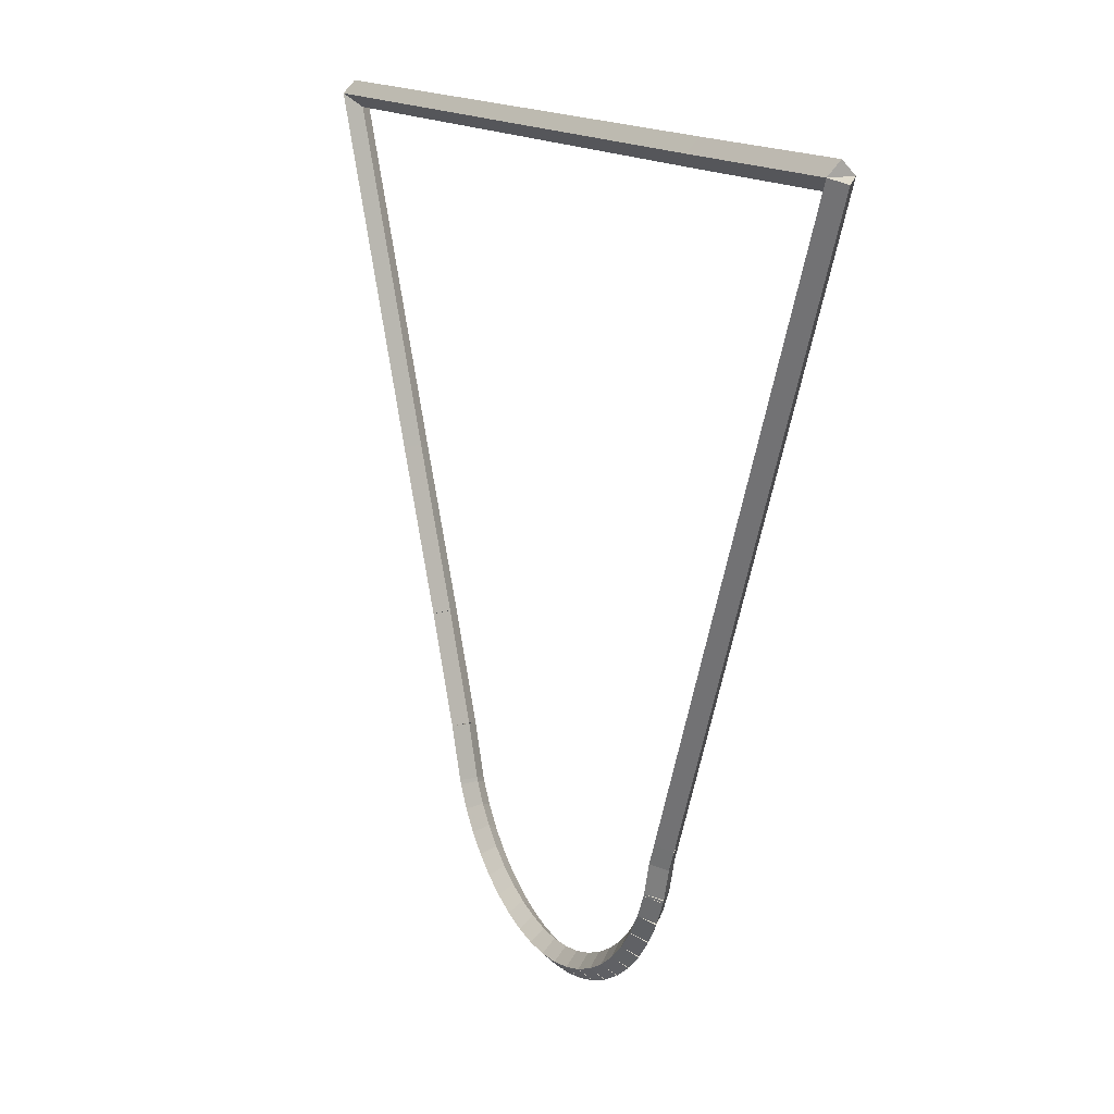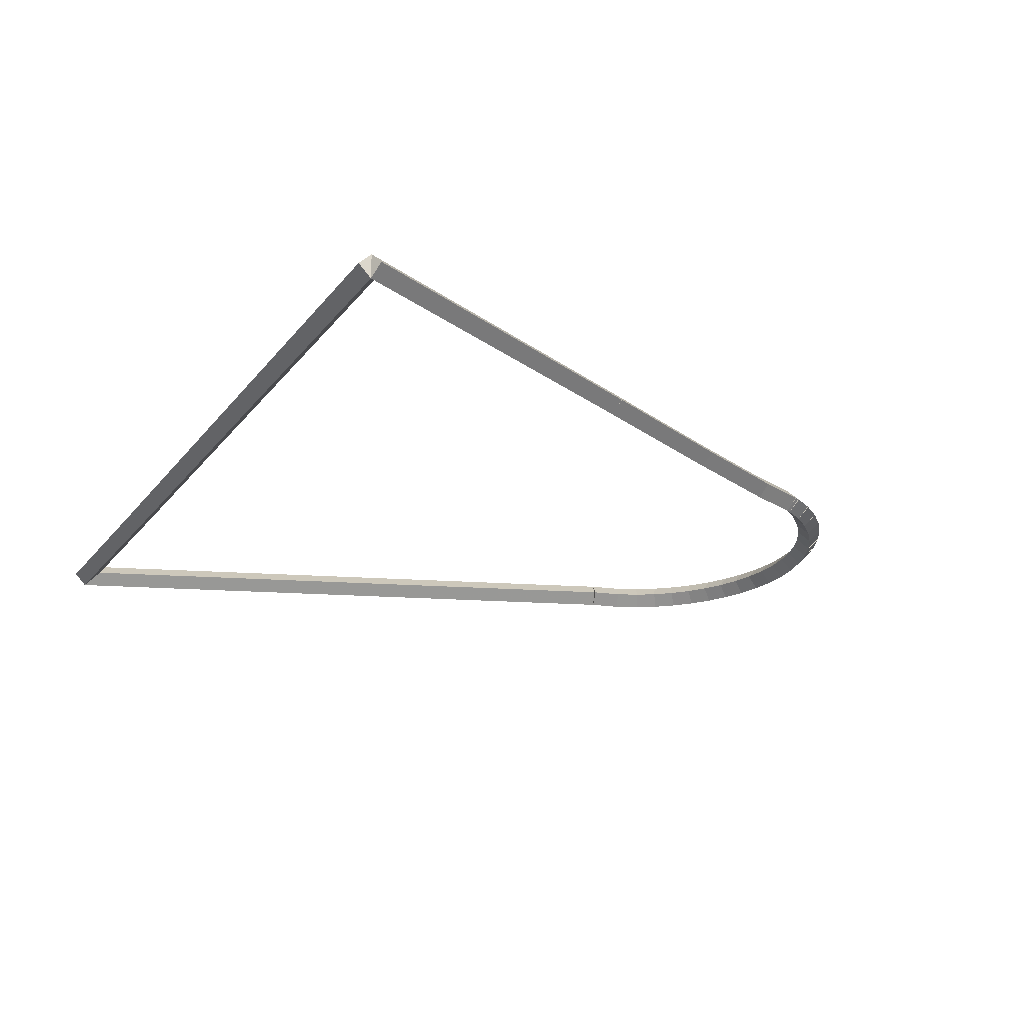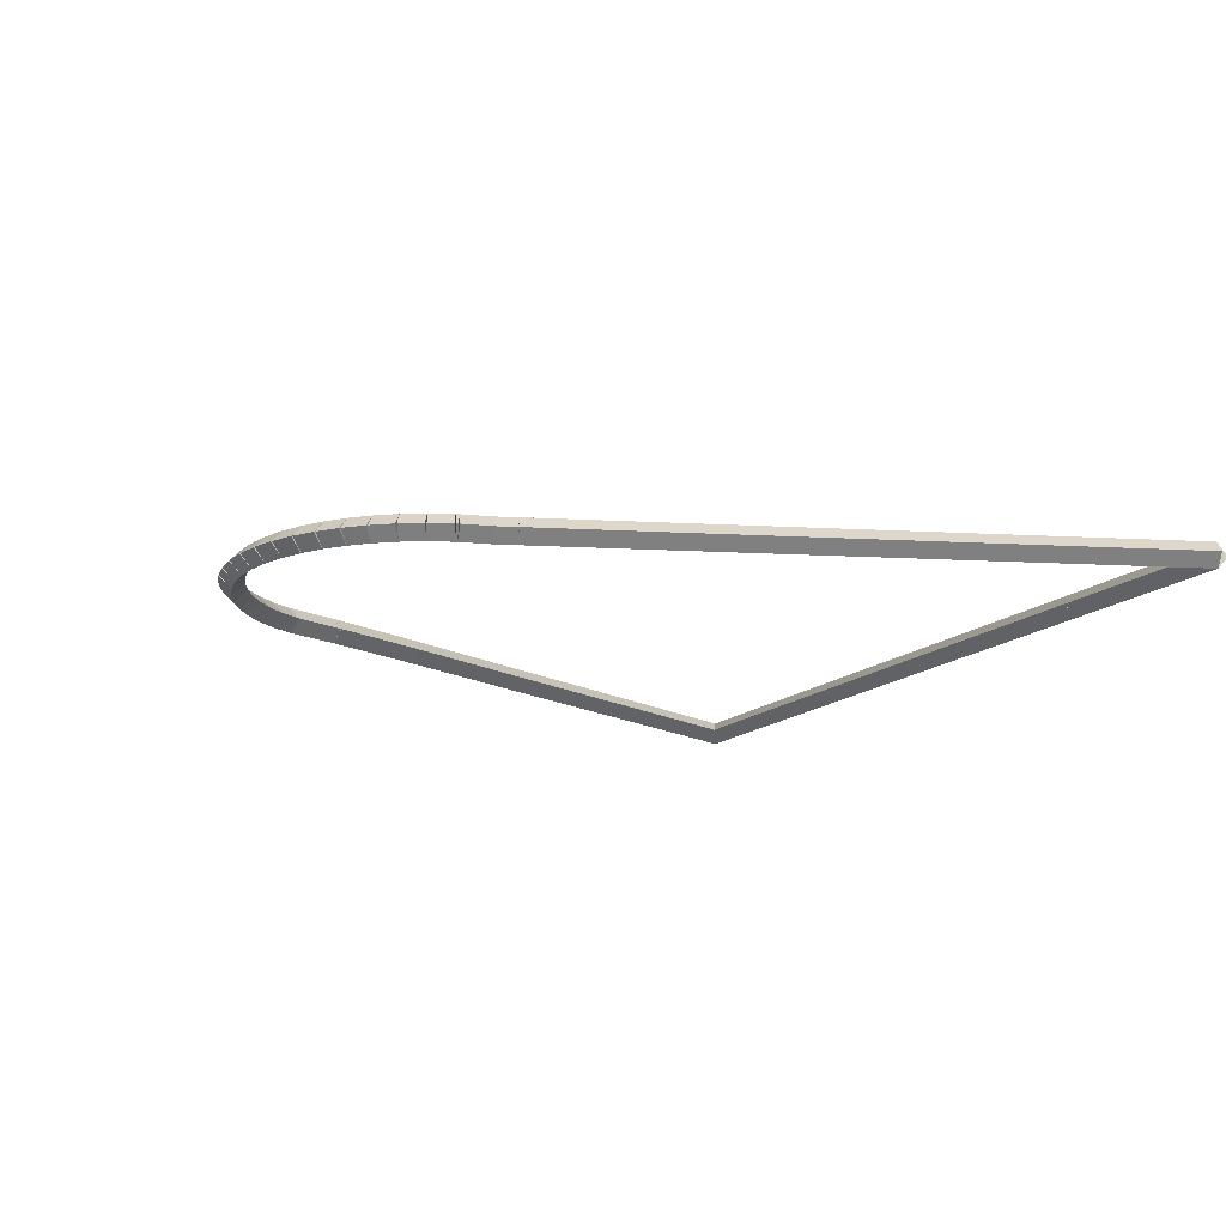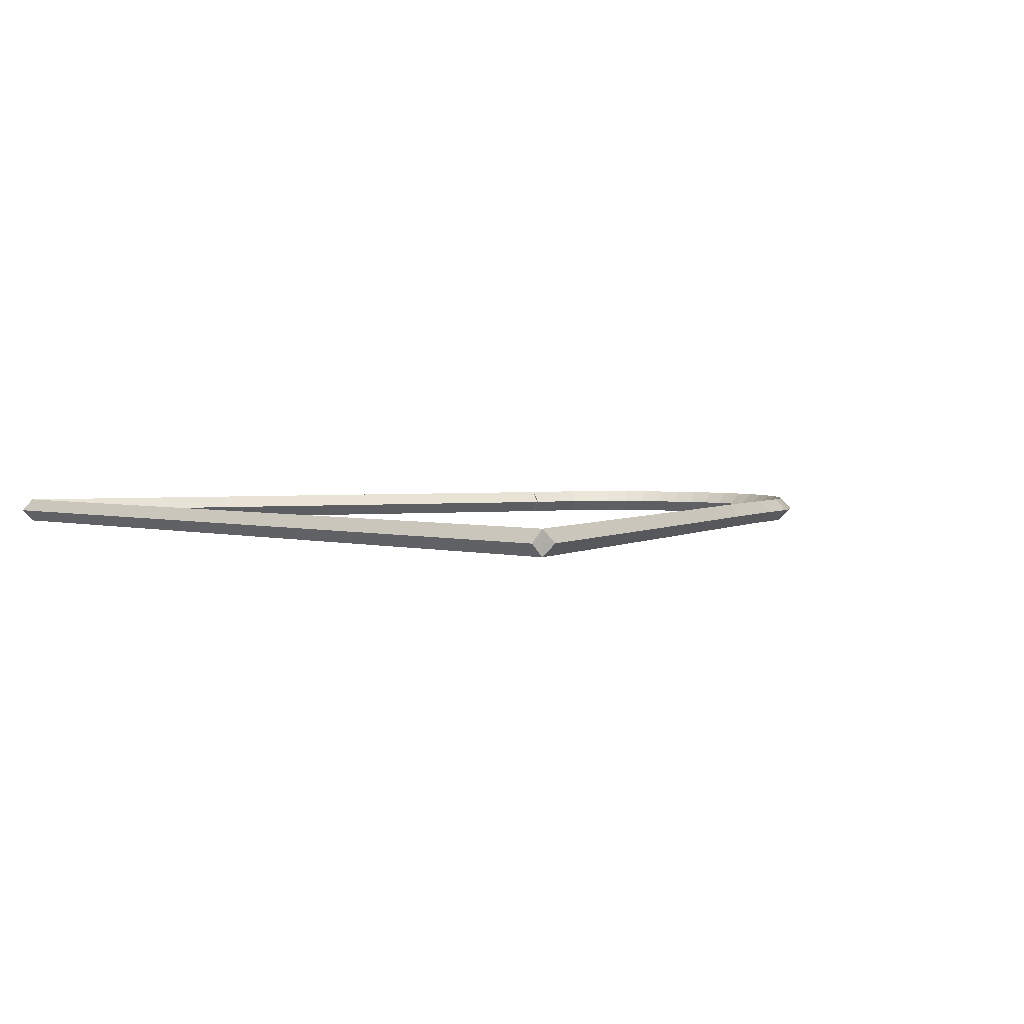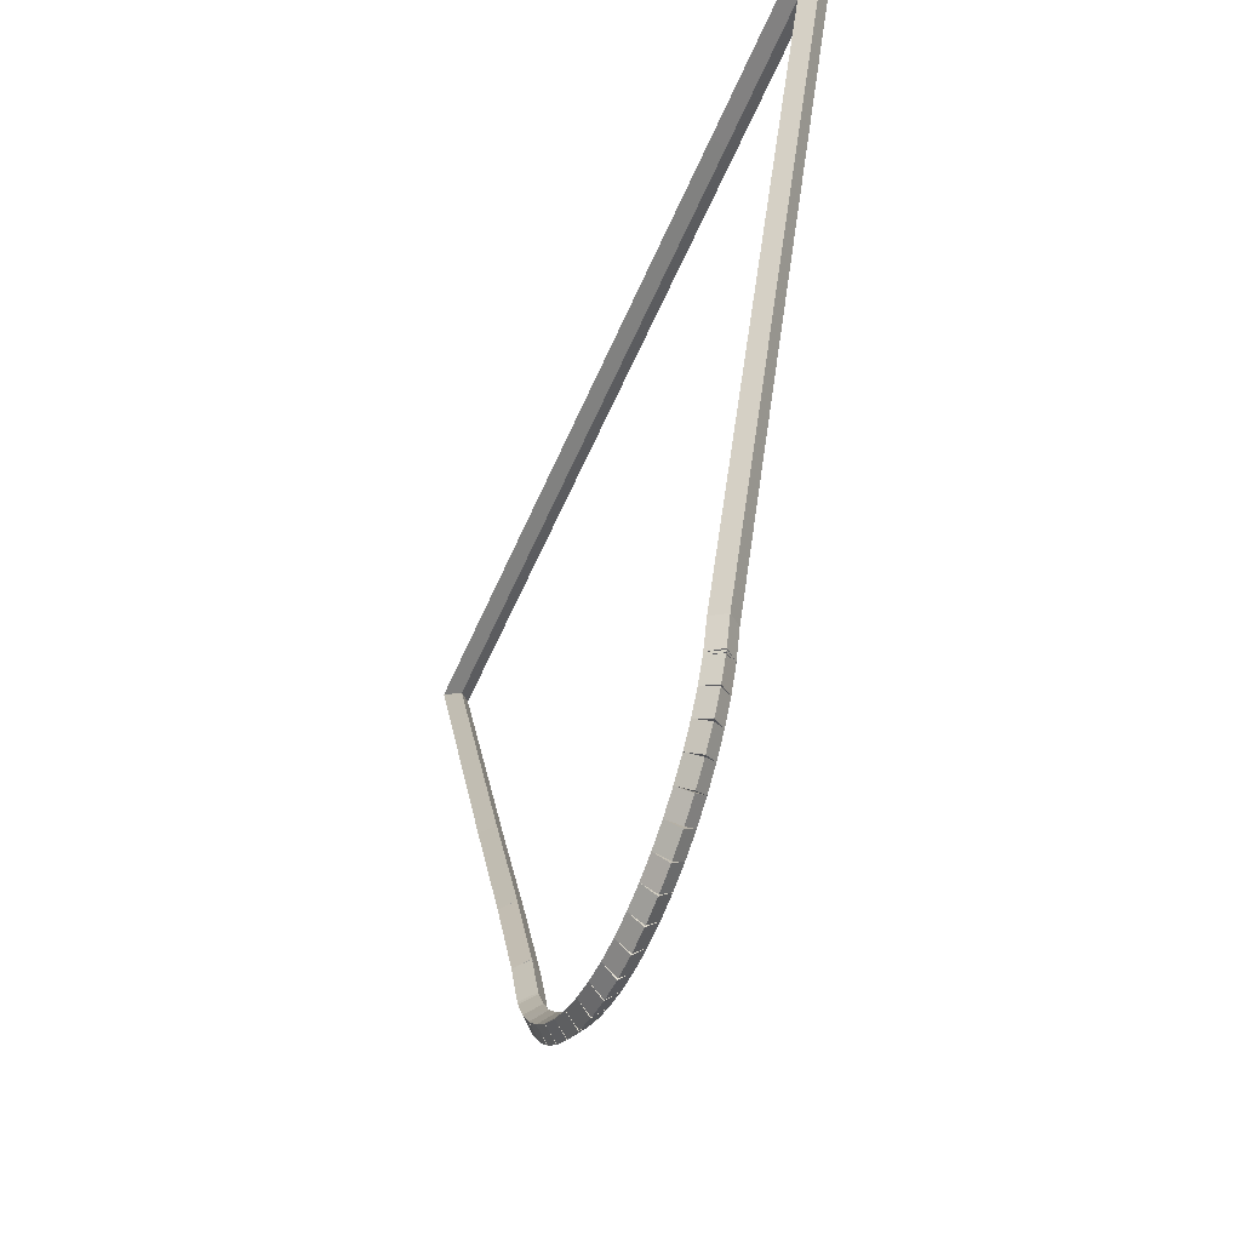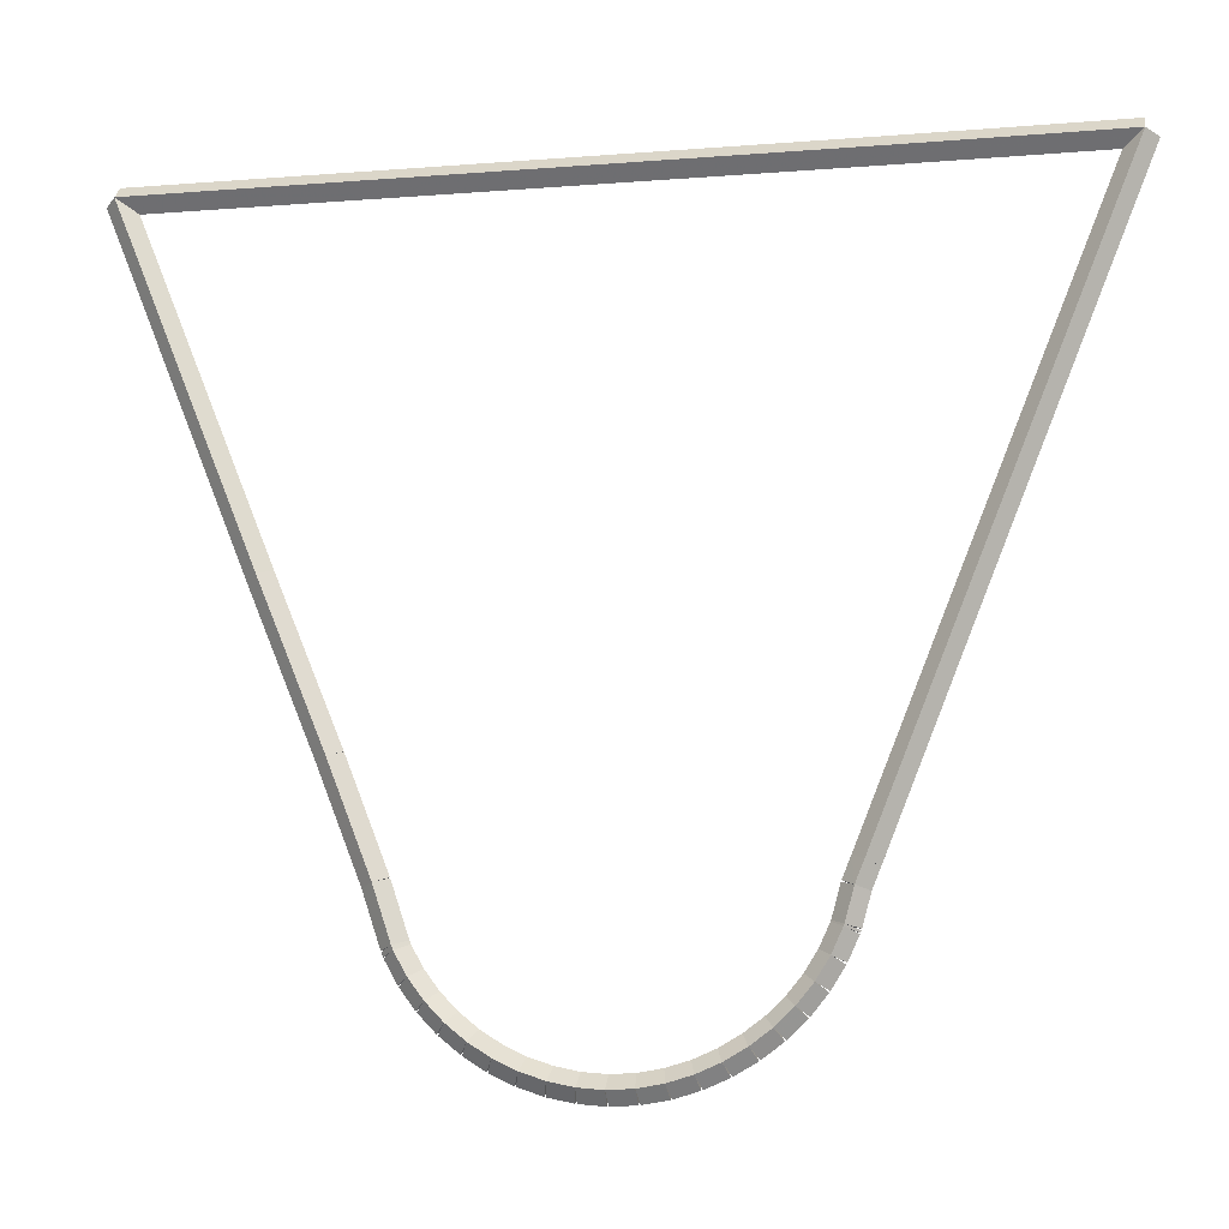
<metadata>
{"format":"obj","ext":"obj","renderer":"f3d","projection":"perspective","resolution":1024,"background":"white","views":[{"elev":14.5,"azim":62.4,"up":"+Y"},{"elev":-23.3,"azim":-118.3,"up":"+Z"},{"elev":-15.0,"azim":61.3,"up":"+Z"},{"elev":2.7,"azim":-133.7,"up":"+Z"},{"elev":-51.2,"azim":68.0,"up":"+Y"},{"elev":-11.1,"azim":11.3,"up":"+Y"}]}
</metadata>
<code>
g base_node_292_240_0
v -45.24 14.02 40.08
v -45.24 13.92 39.98
v -45.24 14.02 39.88
v -45.23 14.12 39.98
v -50.59 14.03 40.08
v -50.59 13.93 39.98
v -50.59 14.03 39.88
v -50.59 14.13 39.98
f 1 2 3 4
f 6 2 1 5
f 5 1 4 8
f 6 5 8 7
f 8 4 3 7
f 7 3 2 6
g base_node_292_240_0
v -43.67 14.02 40.08
v -43.67 13.92 39.98
v -43.67 14.02 39.88
v -43.67 14.12 39.98
v -45.24 14.02 40.08
v -45.24 13.92 39.98
v -45.24 14.02 39.88
v -45.24 14.12 39.98
f 9 10 11 12
f 14 10 9 13
f 13 9 12 16
f 14 13 16 15
f 16 12 11 15
f 15 11 10 14
g base_node_292_240_0
v -44.87 11.04 40.08
v -44.97 11.08 39.98
v -44.87 11.04 39.88
v -44.78 11 39.98
v -43.67 14.02 40.08
v -43.76 14.06 39.98
v -43.67 14.02 39.88
v -43.58 13.98 39.98
f 17 18 19 20
f 22 18 17 21
f 21 17 20 24
f 22 21 24 23
f 24 20 19 23
f 23 19 18 22
g base_node_292_240_0
v -45.54 9.396 40.08
v -45.63 9.433 39.98
v -45.54 9.396 39.88
v -45.44 9.358 39.98
v -44.87 11.04 40.08
v -44.97 11.08 39.98
v -44.87 11.04 39.88
v -44.78 11 39.98
f 25 26 27 28
f 30 26 25 29
f 29 25 28 32
f 30 29 32 31
f 32 28 27 31
f 31 27 26 30
g base_node_292_240_0
v -45.6 9.239 40.08
v -45.69 9.277 39.98
v -45.6 9.239 39.88
v -45.51 9.201 39.98
v -45.54 9.396 40.08
v -45.63 9.434 39.98
v -45.54 9.396 39.88
v -45.44 9.358 39.98
f 33 34 35 36
f 38 34 33 37
f 37 33 36 40
f 38 37 40 39
f 40 36 35 39
f 39 35 34 38
g base_node_292_240_0
v -45.67 8.999 40.08
v -45.76 9.026 39.98
v -45.67 8.999 39.88
v -45.57 8.973 39.98
v -45.6 9.239 40.08
v -45.7 9.265 39.98
v -45.6 9.239 39.88
v -45.51 9.212 39.98
f 41 42 43 44
f 46 42 41 45
f 45 41 44 48
f 46 45 48 47
f 48 44 43 47
f 47 43 42 46
g base_node_292_240_0
v -45.67 8.983 40.08
v -45.77 9.02 39.98
v -45.67 8.983 39.88
v -45.58 8.946 39.98
v -45.67 8.999 40.08
v -45.76 9.036 39.98
v -45.67 8.999 39.88
v -45.57 8.962 39.98
f 49 50 51 52
f 54 50 49 53
f 53 49 52 56
f 54 53 56 55
f 56 52 51 55
f 55 51 50 54
g base_node_292_240_0
v -45.76 8.807 40.08
v -45.85 8.849 39.98
v -45.76 8.807 39.88
v -45.66 8.765 39.98
v -45.67 8.983 40.08
v -45.76 9.025 39.98
v -45.67 8.983 39.88
v -45.58 8.941 39.98
f 57 58 59 60
f 62 58 57 61
f 61 57 60 64
f 62 61 64 63
f 64 60 59 63
f 63 59 58 62
g base_node_292_240_0
v -45.86 8.645 40.08
v -45.94 8.699 39.98
v -45.86 8.645 39.88
v -45.77 8.592 39.98
v -45.76 8.807 40.08
v -45.84 8.861 39.98
v -45.76 8.807 39.88
v -45.67 8.754 39.98
f 65 66 67 68
f 70 66 65 69
f 69 65 68 72
f 70 69 72 71
f 72 68 67 71
f 71 67 66 70
g base_node_292_240_0
v -45.98 8.498 40.08
v -46.06 8.562 39.98
v -45.98 8.498 39.88
v -45.9 8.434 39.98
v -45.86 8.645 40.08
v -45.93 8.709 39.98
v -45.86 8.645 39.88
v -45.78 8.581 39.98
f 73 74 75 76
f 78 74 73 77
f 77 73 76 80
f 78 77 80 79
f 80 76 75 79
f 79 75 74 78
g base_node_292_240_0
v -46.12 8.368 40.08
v -46.19 8.44 39.98
v -46.12 8.368 39.88
v -46.05 8.295 39.98
v -45.98 8.498 40.08
v -46.05 8.571 39.98
v -45.98 8.498 39.88
v -45.91 8.425 39.98
f 81 82 83 84
f 86 82 81 85
f 85 81 84 88
f 86 85 88 87
f 88 84 83 87
f 87 83 82 86
g base_node_292_240_0
v -46.27 8.255 40.08
v -46.33 8.335 39.98
v -46.27 8.255 39.88
v -46.21 8.174 39.98
v -46.12 8.368 40.08
v -46.18 8.448 39.98
v -46.12 8.368 39.88
v -46.06 8.287 39.98
f 89 90 91 92
f 94 90 89 93
f 93 89 92 96
f 94 93 96 95
f 96 92 91 95
f 95 91 90 94
g base_node_292_240_0
v -46.44 8.16 40.08
v -46.49 8.247 39.98
v -46.44 8.16 39.88
v -46.39 8.073 39.98
v -46.27 8.255 40.08
v -46.32 8.341 39.98
v -46.27 8.255 39.88
v -46.22 8.168 39.98
f 97 98 99 100
f 102 98 97 101
f 101 97 100 104
f 102 101 104 103
f 104 100 99 103
f 103 99 98 102
g base_node_292_240_0
v -46.61 8.086 40.08
v -46.65 8.178 39.98
v -46.61 8.086 39.88
v -46.57 7.994 39.98
v -46.44 8.16 40.08
v -46.48 8.252 39.98
v -46.44 8.16 39.88
v -46.4 8.068 39.98
f 105 106 107 108
f 110 106 105 109
f 109 105 108 112
f 110 109 112 111
f 112 108 107 111
f 111 107 106 110
g base_node_292_240_0
v -46.79 8.033 40.08
v -46.82 8.129 39.98
v -46.79 8.033 39.88
v -46.77 7.937 39.98
v -46.61 8.086 40.08
v -46.64 8.182 39.98
v -46.61 8.086 39.88
v -46.58 7.99 39.98
f 113 114 115 116
f 118 114 113 117
f 117 113 116 120
f 118 117 120 119
f 120 116 115 119
f 119 115 114 118
g base_node_292_240_0
v -46.98 8.003 40.08
v -47 8.101 39.98
v -46.98 8.003 39.88
v -46.97 7.904 39.98
v -46.79 8.033 40.08
v -46.81 8.132 39.98
v -46.79 8.033 39.88
v -46.78 7.935 39.98
f 121 122 123 124
f 126 122 121 125
f 125 121 124 128
f 126 125 128 127
f 128 124 123 127
f 127 123 122 126
g base_node_292_240_0
v -47.17 7.996 40.08
v -47.17 8.096 39.98
v -47.17 7.996 39.88
v -47.17 7.896 39.98
v -46.98 8.003 40.08
v -46.98 8.103 39.98
v -46.98 8.003 39.88
v -46.98 7.903 39.98
f 129 130 131 132
f 134 130 129 133
f 133 129 132 136
f 134 133 136 135
f 136 132 131 135
f 135 131 130 134
g base_node_292_240_0
v -47.36 8.013 40.08
v -47.35 8.112 39.98
v -47.36 8.013 39.88
v -47.37 7.913 39.98
v -47.17 7.996 40.08
v -47.16 8.095 39.98
v -47.17 7.996 39.88
v -47.18 7.896 39.98
f 137 138 139 140
f 142 138 137 141
f 141 137 140 144
f 142 141 144 143
f 144 140 139 143
f 143 139 138 142
g base_node_292_240_0
v -47.55 8.053 40.08
v -47.52 8.15 39.98
v -47.55 8.053 39.88
v -47.57 7.955 39.98
v -47.36 8.013 40.08
v -47.34 8.11 39.98
v -47.36 8.013 39.88
v -47.38 7.915 39.98
f 145 146 147 148
f 150 146 145 149
f 149 145 148 152
f 150 149 152 151
f 152 148 147 151
f 151 147 146 150
g base_node_292_240_0
v -47.73 8.115 40.08
v -47.69 8.209 39.98
v -47.73 8.115 39.88
v -47.76 8.02 39.98
v -47.55 8.053 40.08
v -47.51 8.147 39.98
v -47.55 8.053 39.88
v -47.58 7.958 39.98
f 153 154 155 156
f 158 154 153 157
f 157 153 156 160
f 158 157 160 159
f 160 156 155 159
f 159 155 154 158
g base_node_292_240_0
v -47.9 8.197 40.08
v -47.85 8.287 39.98
v -47.9 8.197 39.88
v -47.94 8.107 39.98
v -47.73 8.115 40.08
v -47.68 8.205 39.98
v -47.73 8.115 39.88
v -47.77 8.025 39.98
f 161 162 163 164
f 166 162 161 165
f 165 161 164 168
f 166 165 168 167
f 168 164 163 167
f 167 163 162 166
g base_node_292_240_0
v -48.06 8.3 40.08
v -48 8.384 39.98
v -48.06 8.3 39.88
v -48.11 8.215 39.98
v -47.9 8.197 40.08
v -47.84 8.282 39.98
v -47.9 8.197 39.88
v -47.95 8.113 39.98
f 169 170 171 172
f 174 170 169 173
f 173 169 172 176
f 174 173 176 175
f 176 172 171 175
f 175 171 170 174
g base_node_292_240_0
v -48.2 8.42 40.08
v -48.14 8.498 39.98
v -48.2 8.42 39.88
v -48.27 8.343 39.98
v -48.06 8.3 40.08
v -47.99 8.377 39.98
v -48.06 8.3 39.88
v -48.12 8.222 39.98
f 177 178 179 180
f 182 178 177 181
f 181 177 180 184
f 182 181 184 183
f 184 180 179 183
f 183 179 178 182
g base_node_292_240_0
v -48.34 8.558 40.08
v -48.26 8.627 39.98
v -48.34 8.558 39.88
v -48.41 8.489 39.98
v -48.2 8.42 40.08
v -48.13 8.489 39.98
v -48.2 8.42 39.88
v -48.28 8.351 39.98
f 185 186 187 188
f 190 186 185 189
f 189 185 188 192
f 190 189 192 191
f 192 188 187 191
f 191 187 186 190
g base_node_292_240_0
v -48.45 8.711 40.08
v -48.37 8.771 39.98
v -48.45 8.711 39.88
v -48.53 8.652 39.98
v -48.34 8.558 40.08
v -48.26 8.617 39.98
v -48.34 8.558 39.88
v -48.42 8.498 39.98
f 193 194 195 196
f 198 194 193 197
f 197 193 196 200
f 198 197 200 199
f 200 196 195 199
f 199 195 194 198
g base_node_292_240_0
v -48.54 8.879 40.08
v -48.46 8.928 39.98
v -48.54 8.879 39.88
v -48.63 8.83 39.98
v -48.45 8.711 40.08
v -48.36 8.76 39.98
v -48.45 8.711 39.88
v -48.54 8.663 39.98
f 201 202 203 204
f 206 202 201 205
f 205 201 204 208
f 206 205 208 207
f 208 204 203 207
f 207 203 202 206
g base_node_292_240_0
v -48.56 8.912 40.08
v -48.46 8.95 39.98
v -48.56 8.912 39.88
v -48.65 8.875 39.98
v -48.54 8.879 40.08
v -48.45 8.916 39.98
v -48.54 8.879 39.88
v -48.64 8.842 39.98
f 209 210 211 212
f 214 210 209 213
f 213 209 212 216
f 214 213 216 215
f 216 212 211 215
f 215 211 210 214
g base_node_292_240_0
v -48.69 9.314 40.08
v -48.6 9.346 39.98
v -48.69 9.314 39.88
v -48.79 9.283 39.98
v -48.56 8.912 40.08
v -48.46 8.944 39.98
v -48.56 8.912 39.88
v -48.65 8.881 39.98
f 217 218 219 220
f 222 218 217 221
f 221 217 220 224
f 222 221 224 223
f 224 220 219 223
f 223 219 218 222
g base_node_292_240_0
v -49.01 10.14 40.08
v -48.92 10.17 39.98
v -49.01 10.14 39.88
v -49.11 10.1 39.98
v -48.69 9.314 40.08
v -48.6 9.351 39.98
v -48.69 9.314 39.88
v -48.78 9.278 39.98
f 225 226 227 228
f 230 226 225 229
f 229 225 228 232
f 230 229 232 231
f 232 228 227 231
f 231 227 226 230
g base_node_292_240_0
v -49.52 11.36 40.08
v -49.42 11.4 39.98
v -49.52 11.36 39.88
v -49.61 11.32 39.98
v -49.01 10.14 40.08
v -48.92 10.17 39.98
v -49.01 10.14 39.88
v -49.1 10.1 39.98
f 233 234 235 236
f 238 234 233 237
f 237 233 236 240
f 238 237 240 239
f 240 236 235 239
f 239 235 234 238
g base_node_292_240_0
v -50.59 14.03 40.08
v -50.5 14.06 39.98
v -50.59 14.03 39.88
v -50.68 13.99 39.98
v -49.52 11.36 40.08
v -49.42 11.4 39.98
v -49.52 11.36 39.88
v -49.61 11.32 39.98
f 241 242 243 244
f 246 242 241 245
f 245 241 244 248
f 246 245 248 247
f 248 244 243 247
f 247 243 242 246

</code>
